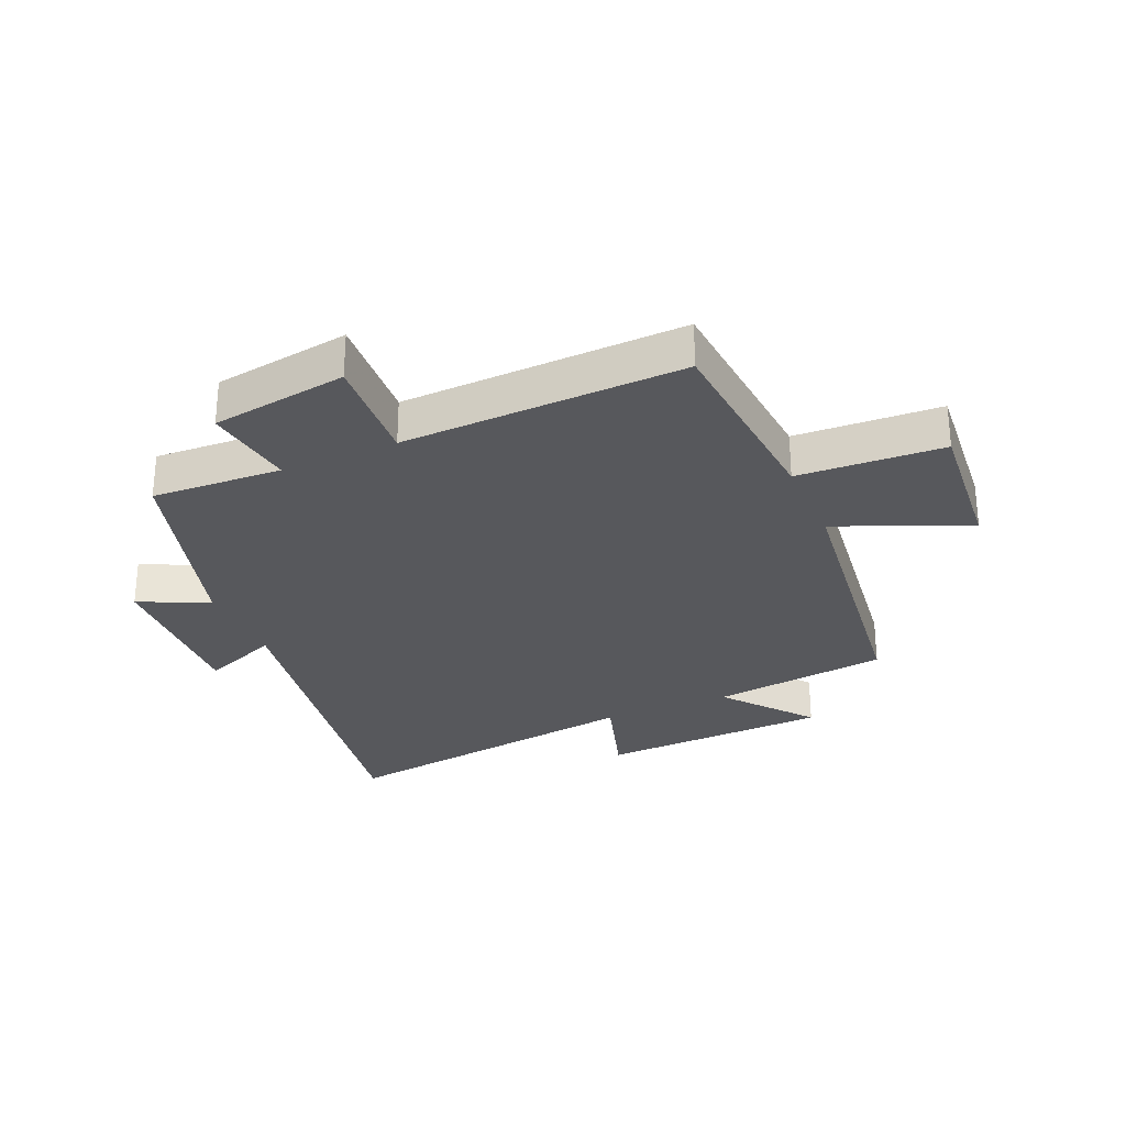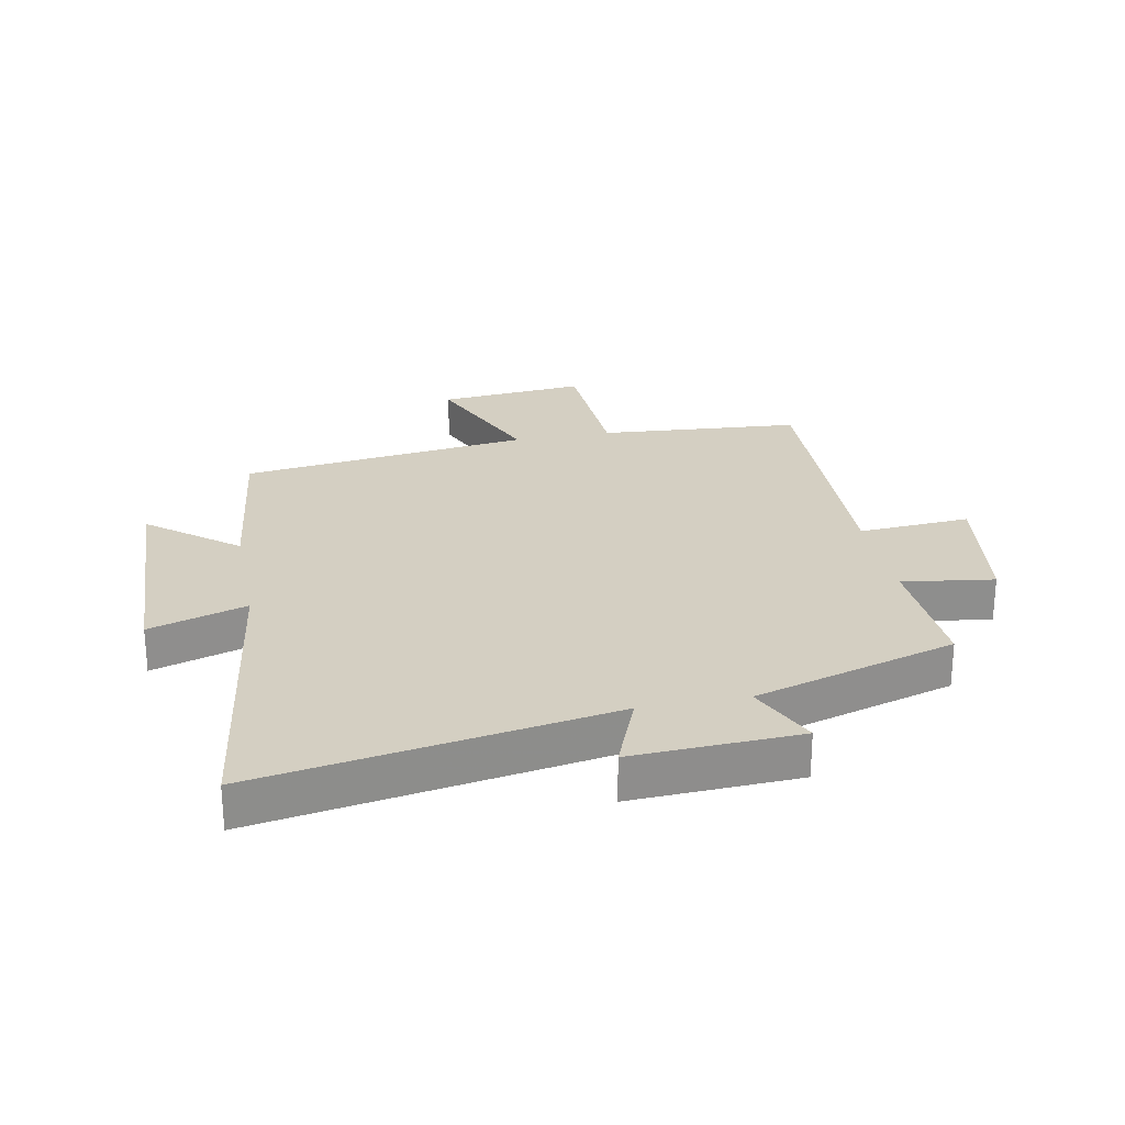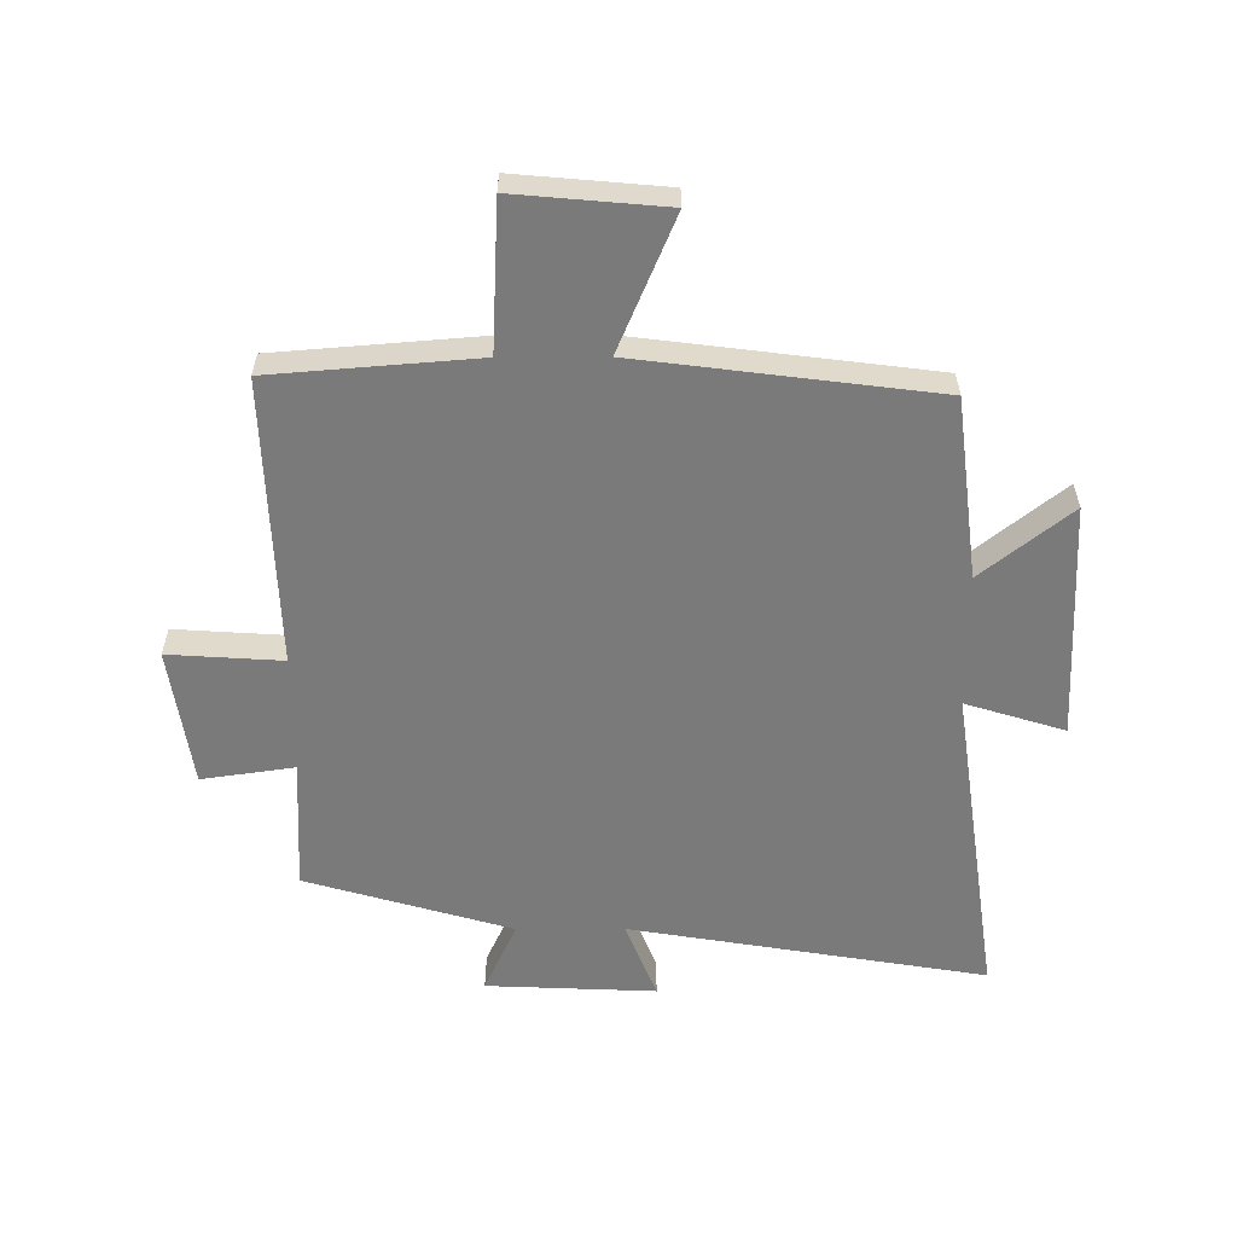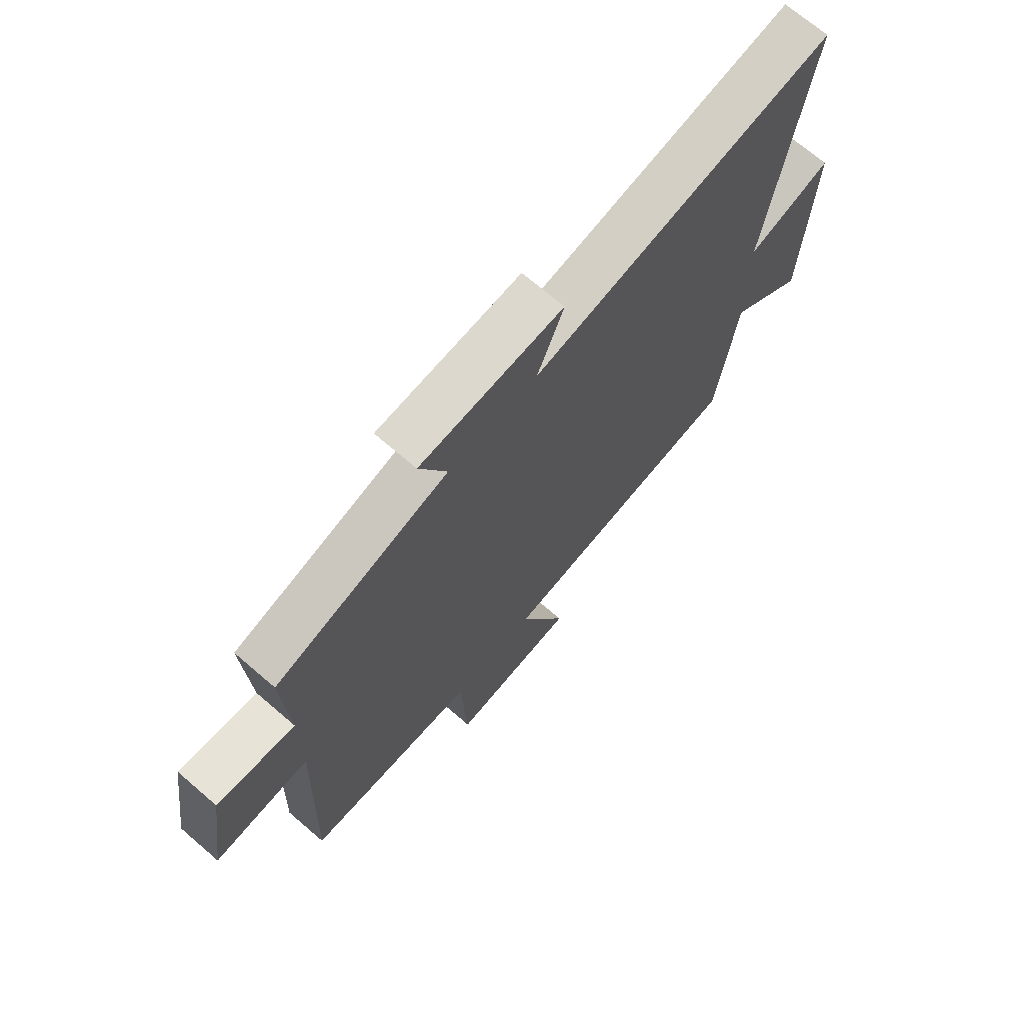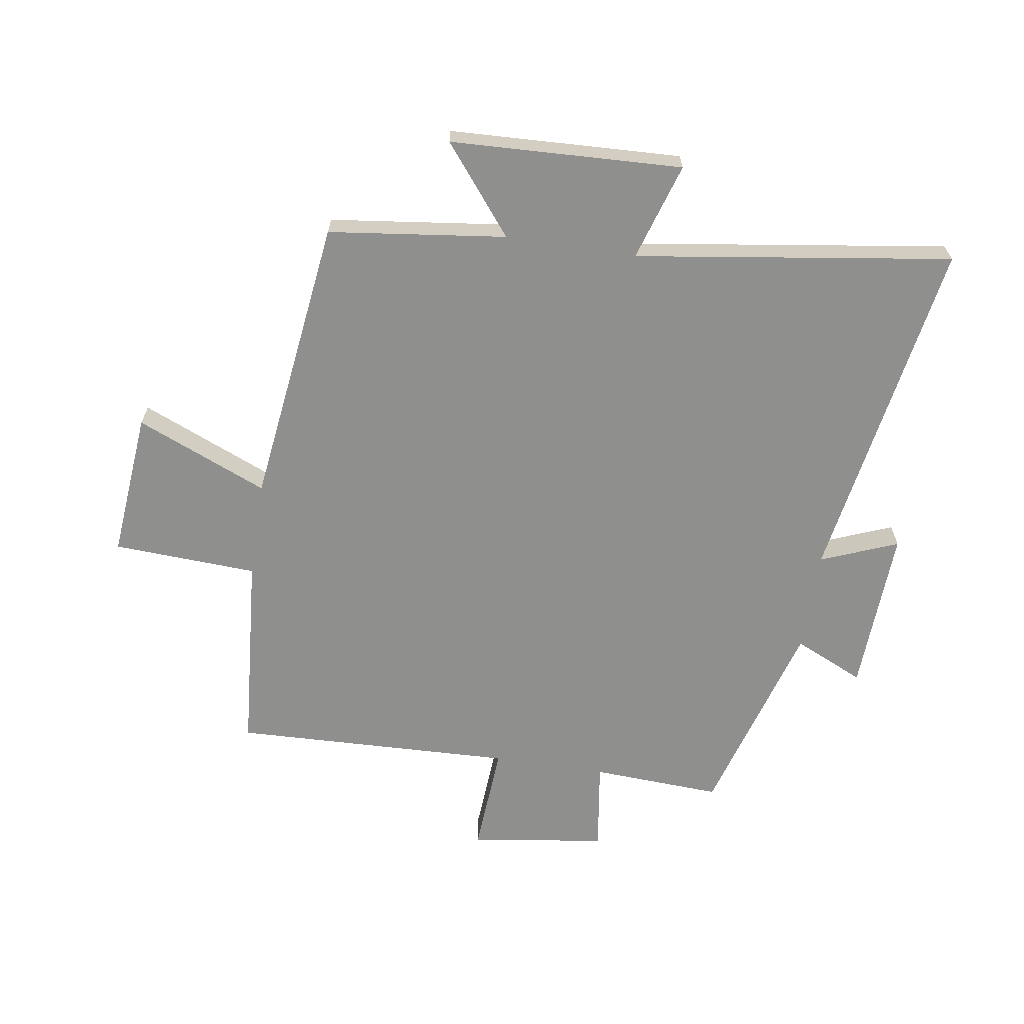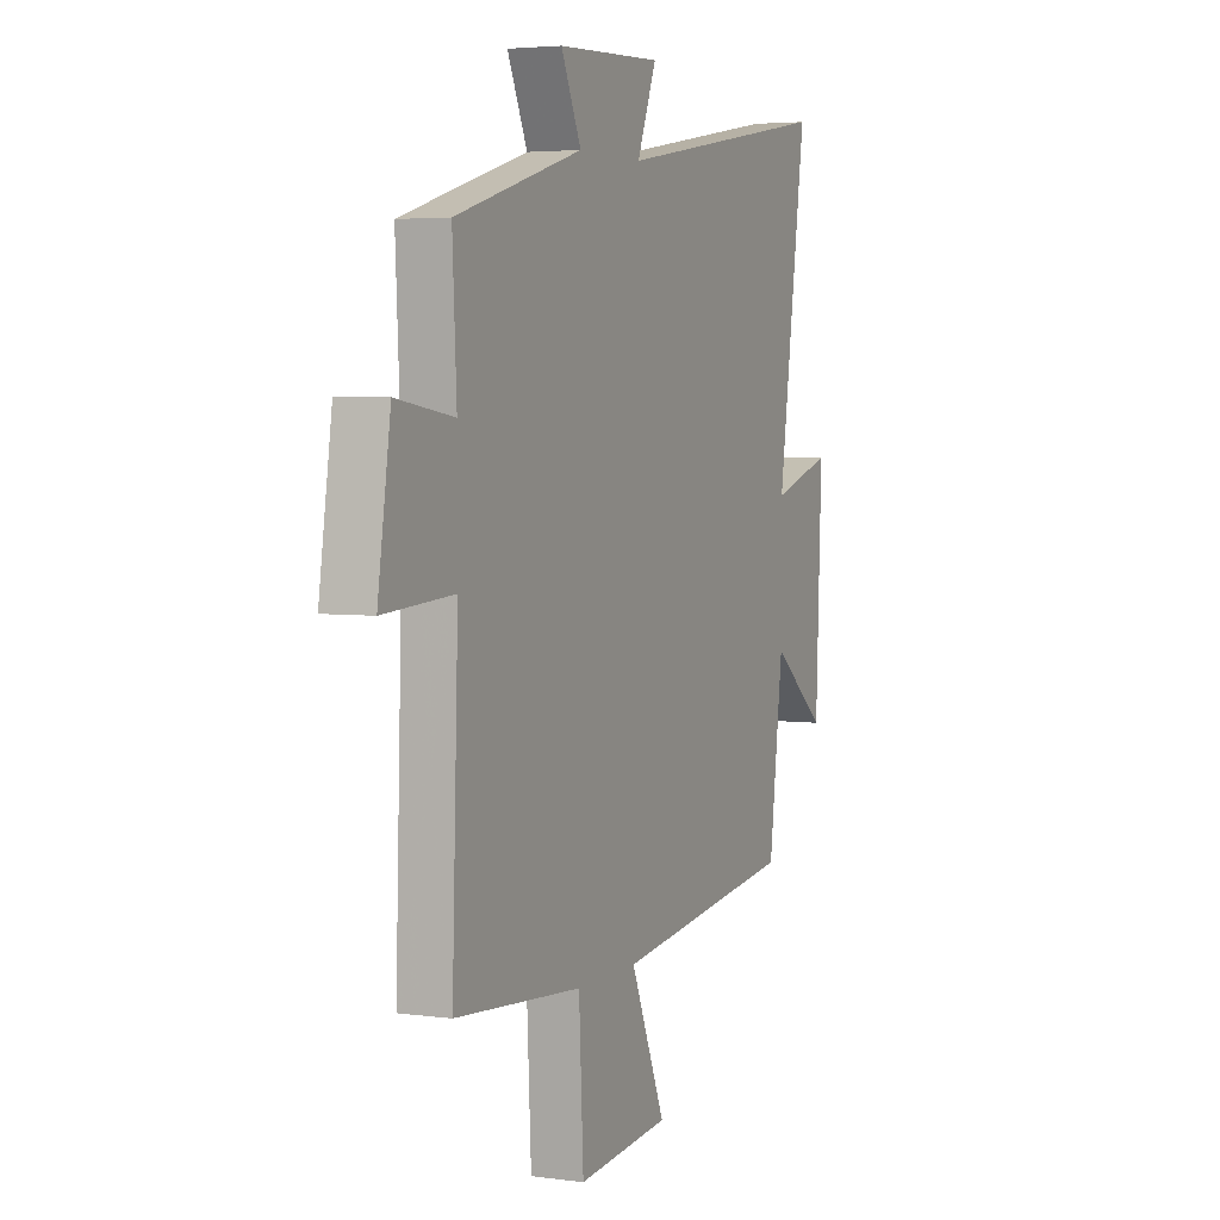
<metadata>
{"format":"obj","ext":"obj","renderer":"f3d","projection":"perspective","resolution":1024,"background":"white","views":[{"elev":-28.6,"azim":113.5,"up":"+Y"},{"elev":25.5,"azim":-11.2,"up":"+Y"},{"elev":-58.1,"azim":-179.8,"up":"+Y"},{"elev":70.1,"azim":130.7,"up":"+Z"},{"elev":-65.3,"azim":-98.8,"up":"+Y"},{"elev":4.0,"azim":114.0,"up":"+Z"}]}
</metadata>
<code>
v 0.511 0.07 0.402
v 0.5 0.07 0.186
v 0.651 0.07 0.208
v 0.685 0.07 -0.018
v 0.5 0.07 -0.006
v 0.516 0.07 -0.473
v 0.182 0.07 -0.5
v 0.17 0.07 -0.74
v -0.074 0.07 -0.718
v 0.018 0.07 -0.5
v -0.463 0.07 -0.439
v -0.5 0.07 -0.145
v -0.645 0.07 -0.261
v -0.661 0.07 0.123
v -0.5 0.07 0.073
v -0.576 0.07 0.597
v 0.004 0.07 0.5
v -0.047 0.07 0.628
v 0.229 0.07 0.616
v 0.176 0.07 0.5
v 0.511 0 0.402
v 0.5 0 0.186
v 0.651 0 0.208
v 0.685 0 -0.018
v 0.5 0 -0.006
v 0.516 0 -0.473
v 0.182 0 -0.5
v 0.17 0 -0.74
v -0.074 0 -0.718
v 0.018 0 -0.5
v -0.463 0 -0.439
v -0.5 0 -0.145
v -0.645 0 -0.261
v -0.661 0 0.123
v -0.5 0 0.073
v -0.576 0 0.597
v 0.004 0 0.5
v -0.047 0 0.628
v 0.229 0 0.616
v 0.176 0 0.5
f 17 18 19 20
f 17 20 1 2
f 15 16 17 2
f 12 13 14 15
f 12 15 2
f 11 12 2
f 10 11 2
f 7 8 9 10
f 5 6 7 10
f 5 10 2 3
f 3 4 5
f 40 39 38 37
f 22 21 40 37
f 22 37 36 35
f 35 34 33 32
f 22 35 32
f 22 32 31
f 22 31 30
f 30 29 28 27
f 30 27 26 25
f 23 22 30 25
f 25 24 23
f 1 21 22 2
f 2 22 23 3
f 3 23 24 4
f 4 24 25 5
f 5 25 26 6
f 6 26 27 7
f 7 27 28 8
f 8 28 29 9
f 9 29 30 10
f 10 30 31 11
f 11 31 32 12
f 12 32 33 13
f 13 33 34 14
f 14 34 35 15
f 15 35 36 16
f 16 36 37 17
f 17 37 38 18
f 18 38 39 19
f 19 39 40 20
f 20 40 21 1

</code>
